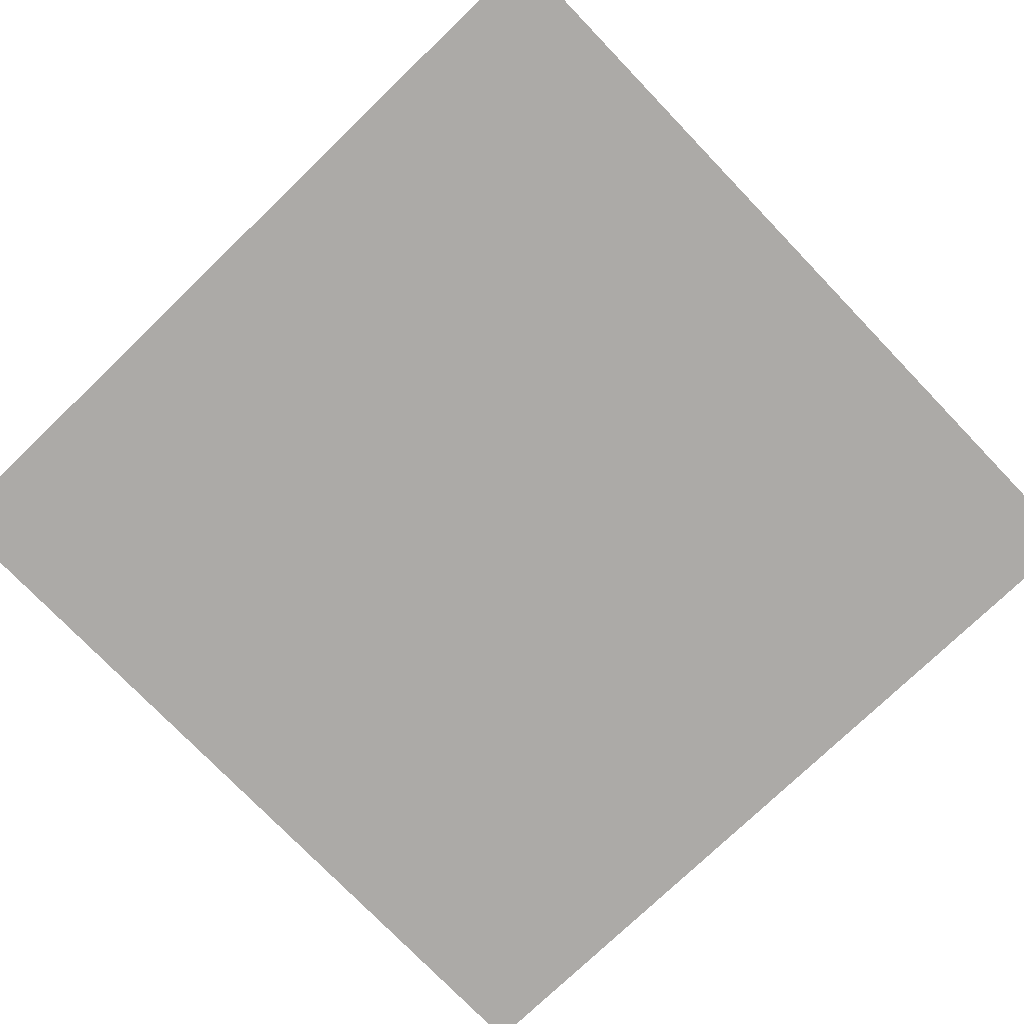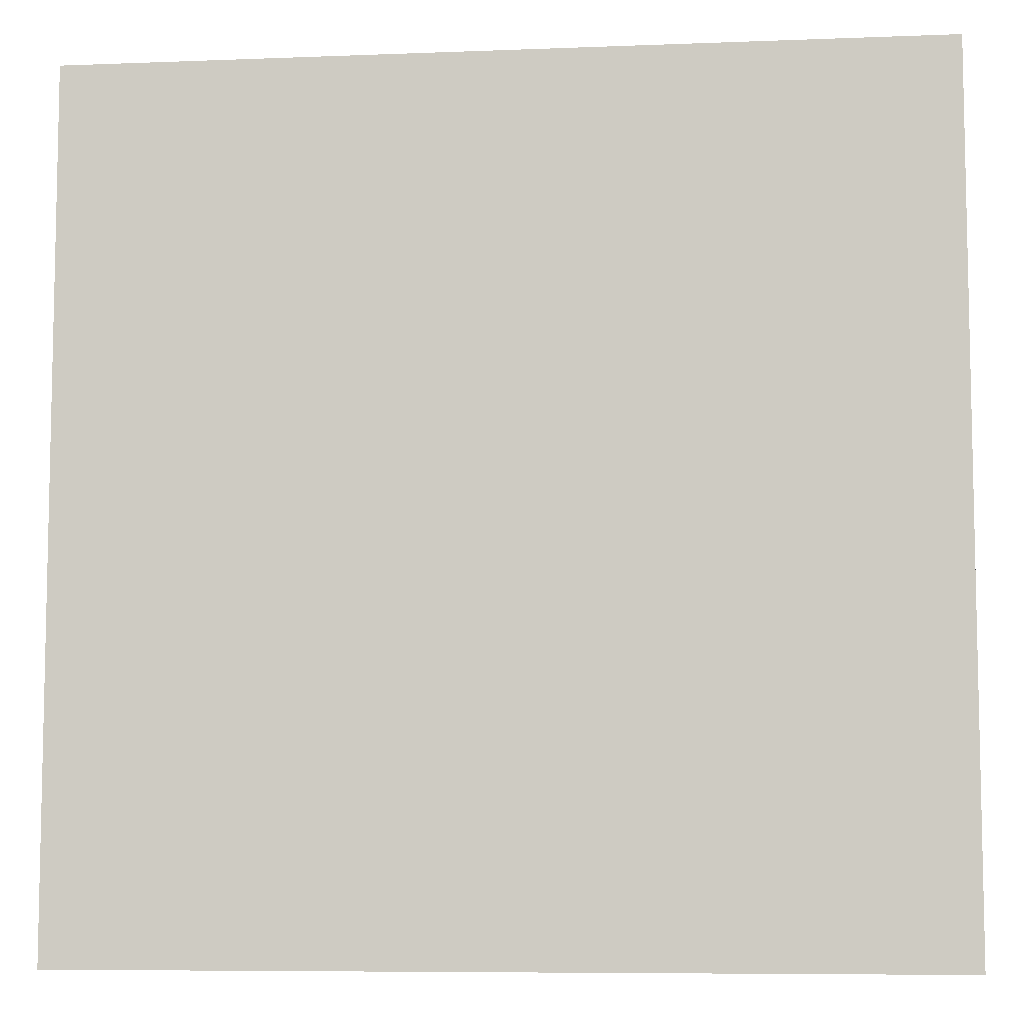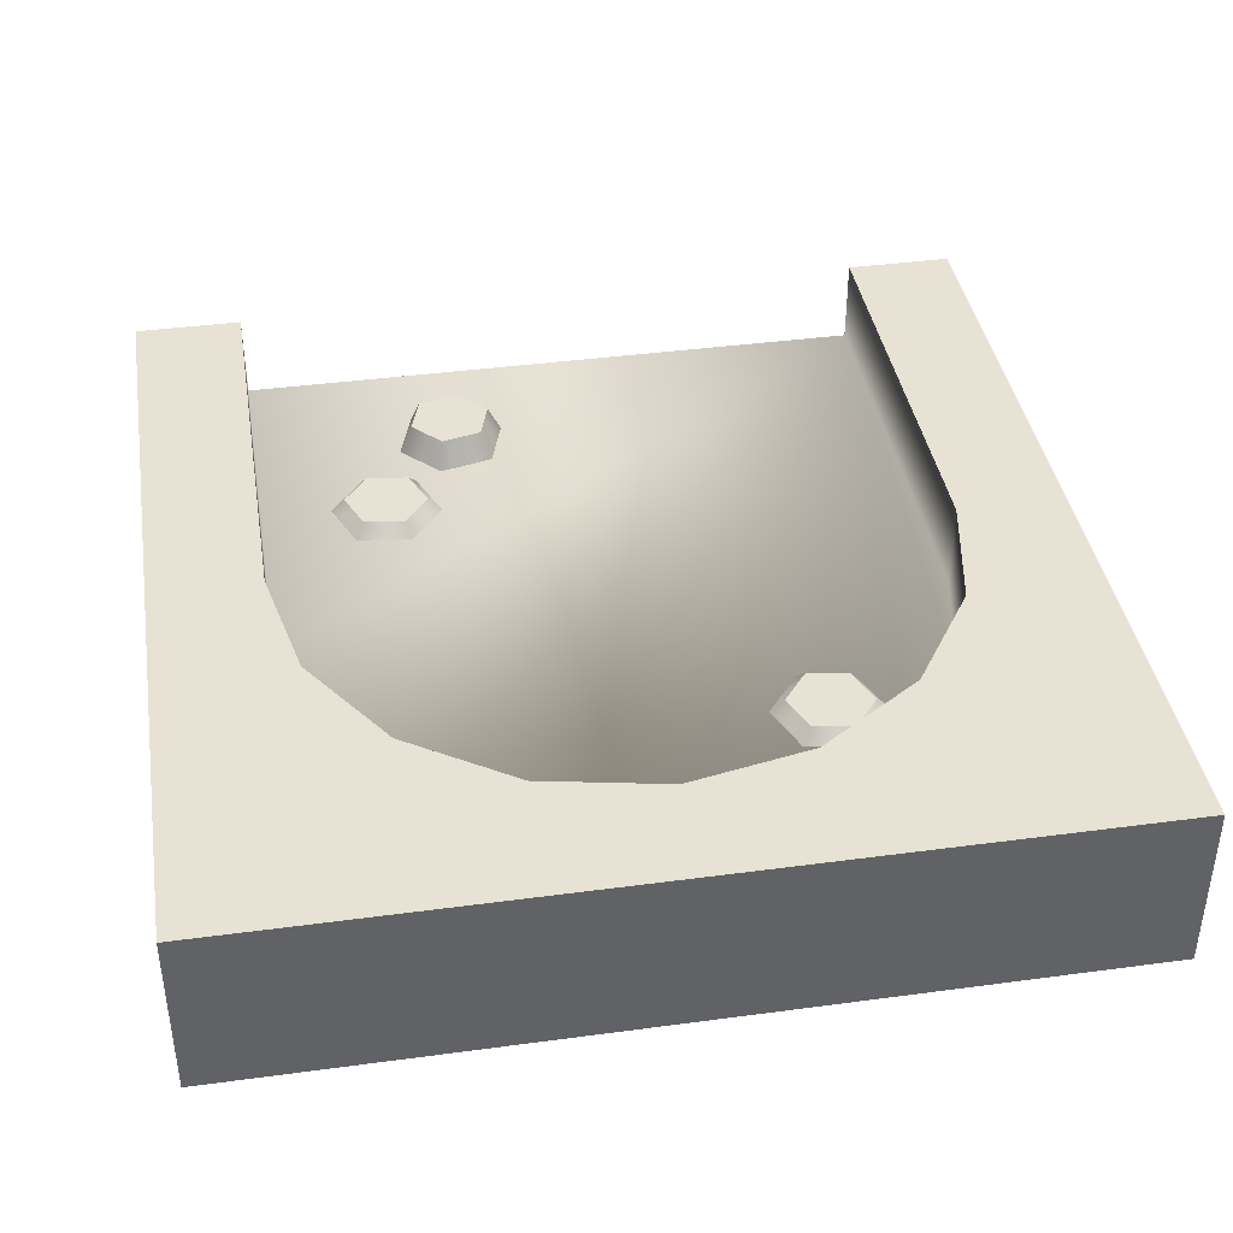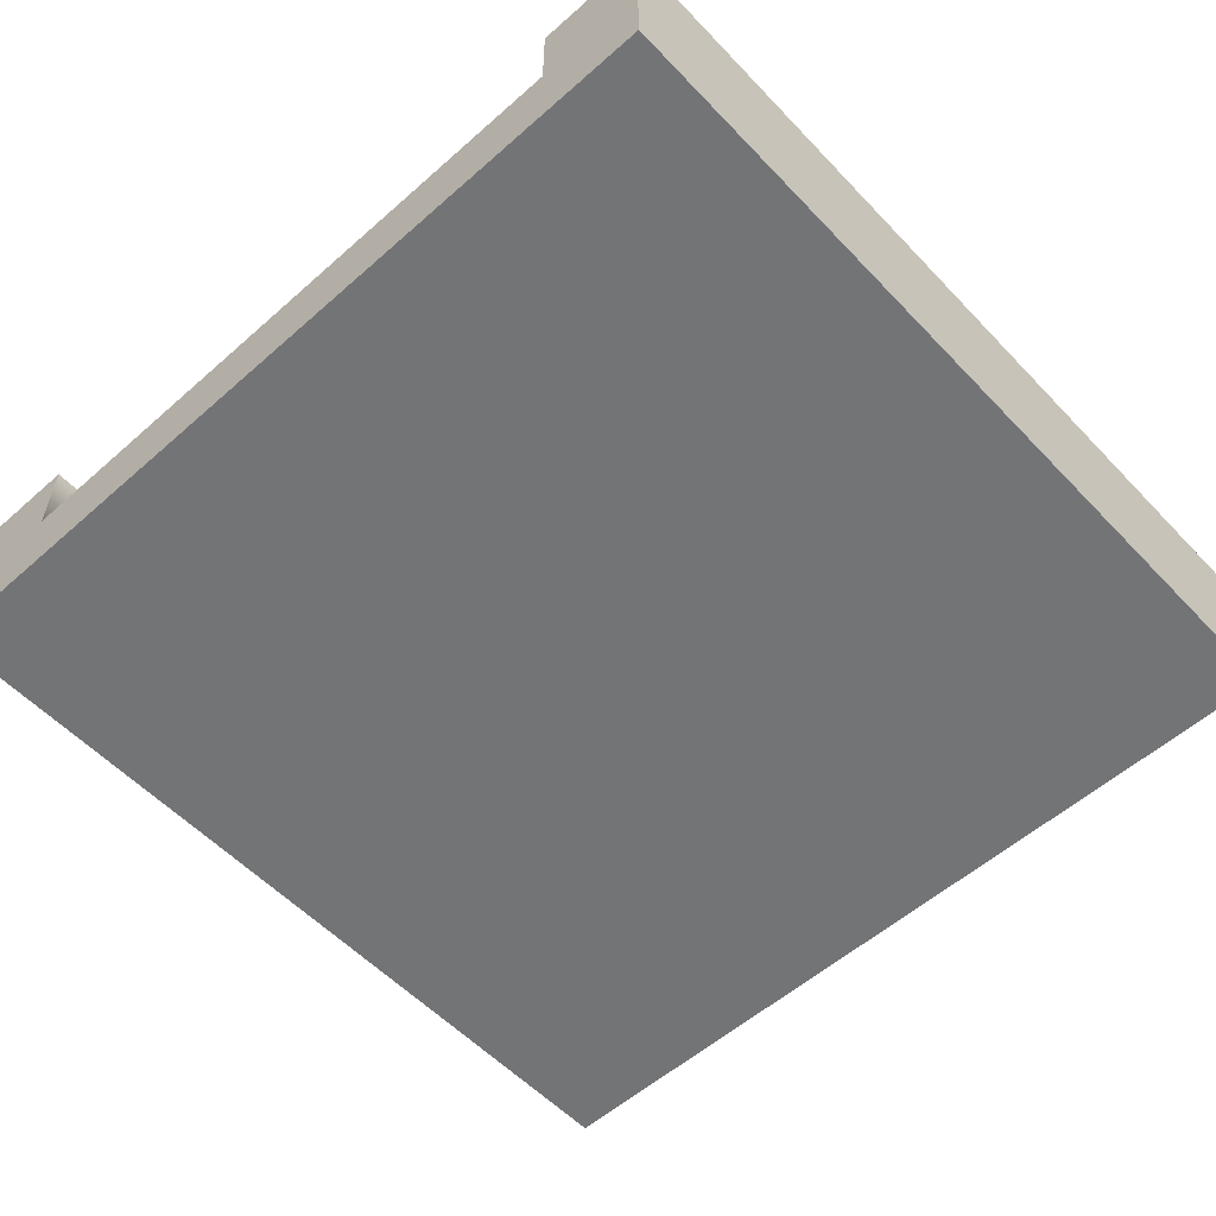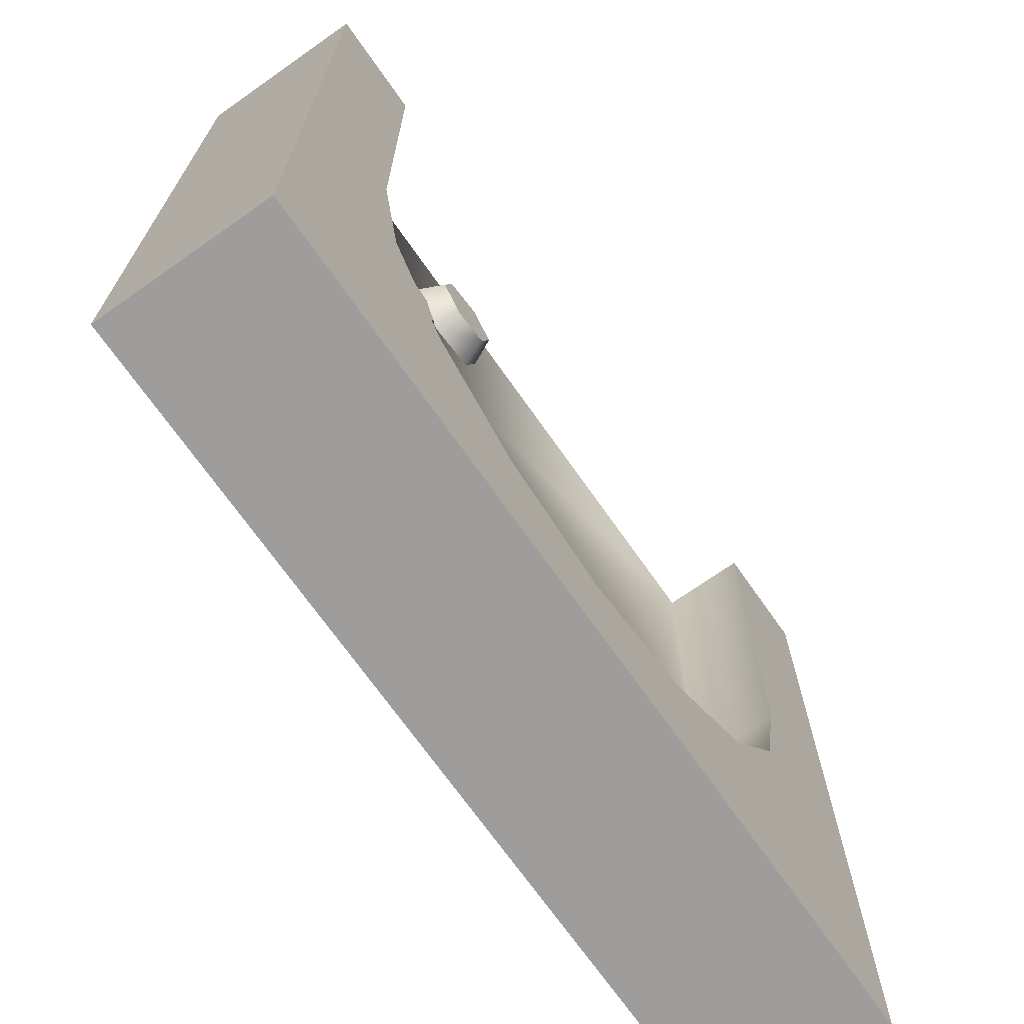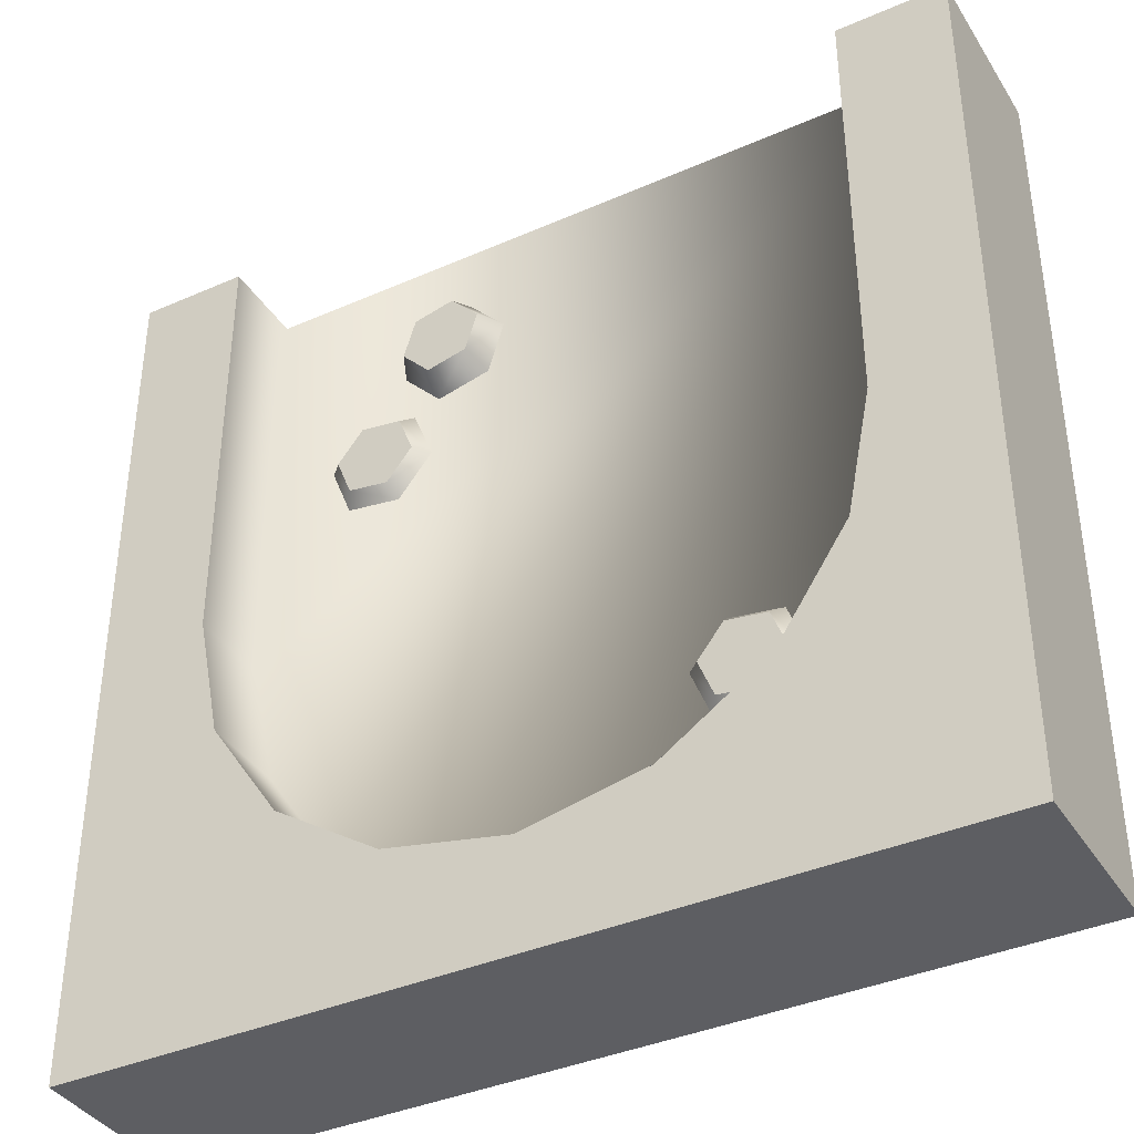
<metadata>
{"format":"obj","ext":"obj","renderer":"f3d","projection":"perspective","resolution":1024,"background":"white","views":[{"elev":-76.1,"azim":133.9,"up":"+Y"},{"elev":-7.6,"azim":6.3,"up":"+Z"},{"elev":39.9,"azim":170.6,"up":"+Y"},{"elev":-56.2,"azim":42.7,"up":"+Y"},{"elev":-70.5,"azim":125.1,"up":"+Z"},{"elev":-38.4,"azim":-151.0,"up":"+Z"}]}
</metadata>
<code>
g tile-end-round
v 0.5 0.2 -0.5 1 1 1
v 0.5 0 -0.5 1 1 1
v 0.5 0.2 0.5 1 1 1
v 0.5 0 0.5 1 1 1
v -0.5 0 0.5 1 1 1
v -0.5 0 -0.5 1 1 1
v -0.5 0.2 -0.5 1 1 1
v -0.5 0.2 0.5 1 1 1
v 0.375 0.2 0.5 1 1 1
v 0.375 0.1 0.5 1 1 1
v -0.375 0.1 0.5 1 1 1
v -0.375 0.2 0.5 1 1 1
v 0.375 0.2 -2.057e-14 1 1 1
v 0.3465 0.2 -0.1435 1 1 1
v 0.2652 0.2 -0.2652 1 1 1
v 0.1435 0.2 -0.3465 1 1 1
v -1.733e-14 0.2 -0.375 1 1 1
v -0.1435 0.2 -0.3465 1 1 1
v -0.2652 0.2 -0.2652 1 1 1
v -0.3465 0.2 -0.1435 1 1 1
v -0.375 0.2 1.877e-14 1 1 1
v 0.375 0.1 0 1 1 1
v 0.3465 0.1 -0.1435 1 1 1
v 0.2652 0.1 -0.2652 1 1 1
v 0.1435 0.1 -0.3465 1 1 1
v -2.021e-14 0.1 -0.375 1 1 1
v -0.1435 0.1 -0.3465 1 1 1
v -0.2652 0.1 -0.2652 1 1 1
v -0.3465 0.1 -0.1435 1 1 1
v -0.375 0.1 0 1 1 1
v -0.2652 0.2 -0.2652 1 1 1
v 0.375 0.2 0 1 1 1
v -2.021e-14 0.2 -0.375 1 1 1
v 0.2652 0.2 -0.2652 1 1 1
v -0.375 0.2 0 1 1 1
v 0.2478 0.116 0.2764 1 1 1
v 0.2004 0.116 0.2693 1 1 1
v 0.2776 0.116 0.2388 1 1 1
v 0.26 0.116 0.1943 1 1 1
v 0.1828 0.116 0.2248 1 1 1
v 0.2126 0.116 0.1872 1 1 1
v 0.2537 0.1 0.2912 1 1 1
v 0.1905 0.1 0.2818 1 1 1
v 0.27 0.1 0.1818 1 1 1
v 0.2068 0.1 0.1724 1 1 1
v 0.2934 0.1 0.2412 1 1 1
v 0.167 0.1 0.2224 1 1 1
v 0.09501 0.132 0.3684 1 1 1
v 0.1089 0.132 0.3225 1 1 1
v 0.1278 0.132 0.4034 1 1 1
v 0.1745 0.132 0.3924 1 1 1
v 0.1555 0.132 0.3116 1 1 1
v 0.1883 0.132 0.3465 1 1 1
v 0.07945 0.1 0.3721 1 1 1
v 0.09794 0.1 0.3109 1 1 1
v 0.1854 0.1 0.4041 1 1 1
v 0.2039 0.1 0.3429 1 1 1
v 0.1232 0.1 0.4186 1 1 1
v 0.1602 0.1 0.2963 1 1 1
v -0.1782 0.116 -0.1441 1 1 1
v -0.2256 0.116 -0.1512 1 1 1
v -0.1484 0.116 -0.1817 1 1 1
v -0.166 0.116 -0.2262 1 1 1
v -0.2432 0.116 -0.1957 1 1 1
v -0.2134 0.116 -0.2333 1 1 1
v -0.1723 0.1 -0.1293 1 1 1
v -0.2355 0.1 -0.1386 1 1 1
v -0.156 0.1 -0.2387 1 1 1
v -0.2192 0.1 -0.2481 1 1 1
v -0.1326 0.1 -0.1793 1 1 1
v -0.259 0.1 -0.1981 1 1 1
f 3 2 1
f 2 3 4
f 1 2 3
f 4 3 2
f 5 2 4
f 2 5 6
f 4 2 5
f 6 5 2
f 5 7 6
f 7 5 8
f 6 7 5
f 8 5 7
f 7 2 6
f 2 7 1
f 6 2 7
f 1 7 2
f 10 3 9
f 10 4 3
f 4 10 5
f 5 10 11
f 11 8 5
f 8 11 12
f 9 3 10
f 3 4 10
f 5 10 4
f 11 10 5
f 5 8 11
f 12 11 8
f 1 9 3
f 9 1 13
f 13 1 14
f 14 1 15
f 15 1 16
f 16 1 7
f 16 7 17
f 17 7 18
f 18 7 19
f 19 7 20
f 20 7 21
f 21 7 8
f 8 12 21
f 3 9 1
f 13 1 9
f 14 1 13
f 15 1 14
f 16 1 15
f 7 1 16
f 17 7 16
f 18 7 17
f 19 7 18
f 20 7 19
f 21 7 20
f 8 7 21
f 21 12 8
f 22 11 10
f 11 22 23
f 11 23 24
f 11 24 25
f 11 25 26
f 11 26 27
f 11 27 28
f 11 28 29
f 11 29 30
f 10 11 22
f 23 22 11
f 24 23 11
f 25 24 11
f 26 25 11
f 27 26 11
f 28 27 11
f 29 28 11
f 30 29 11
f 18 28 27
f 28 18 31
f 27 28 18
f 31 18 28
f 10 32 22
f 32 10 9
f 22 32 10
f 9 10 32
f 33 27 26
f 27 33 18
f 26 27 33
f 18 33 27
f 20 28 31
f 28 20 29
f 31 28 20
f 29 20 28
f 34 25 24
f 25 34 16
f 24 25 34
f 16 34 25
f 23 34 24
f 34 23 14
f 24 34 23
f 14 23 34
f 22 14 23
f 14 22 32
f 23 14 22
f 32 22 14
f 12 30 35
f 30 12 11
f 35 30 12
f 11 12 30
f 16 26 25
f 26 16 33
f 25 26 16
f 33 16 26
f 35 29 20
f 29 35 30
f 20 29 35
f 30 35 29
f 38 37 36
f 37 38 39
f 37 39 40
f 40 39 41
f 36 37 38
f 39 38 37
f 40 39 37
f 41 39 40
f 37 42 36
f 42 37 43
f 36 42 37
f 43 37 42
f 45 39 44
f 39 45 41
f 44 39 45
f 41 45 39
f 38 42 46
f 42 38 36
f 46 42 38
f 36 38 42
f 47 41 45
f 41 47 40
f 45 41 47
f 40 47 41
f 37 47 43
f 47 37 40
f 43 47 37
f 40 37 47
f 39 46 44
f 46 39 38
f 44 46 39
f 38 39 46
f 50 49 48
f 49 50 51
f 49 51 52
f 52 51 53
f 48 49 50
f 51 50 49
f 52 51 49
f 53 51 52
f 49 54 48
f 54 49 55
f 48 54 49
f 55 49 54
f 57 51 56
f 51 57 53
f 56 51 57
f 53 57 51
f 50 54 58
f 54 50 48
f 58 54 50
f 48 50 54
f 59 53 57
f 53 59 52
f 57 53 59
f 52 59 53
f 49 59 55
f 59 49 52
f 55 59 49
f 52 49 59
f 51 58 56
f 58 51 50
f 56 58 51
f 50 51 58
f 62 61 60
f 61 62 63
f 61 63 64
f 64 63 65
f 60 61 62
f 63 62 61
f 64 63 61
f 65 63 64
f 61 66 60
f 66 61 67
f 60 66 61
f 67 61 66
f 69 63 68
f 63 69 65
f 68 63 69
f 65 69 63
f 62 66 70
f 66 62 60
f 70 66 62
f 60 62 66
f 71 65 69
f 65 71 64
f 69 65 71
f 64 71 65
f 61 71 67
f 71 61 64
f 67 71 61
f 64 61 71
f 63 70 68
f 70 63 62
f 68 70 63
f 62 63 70
g tile-end-round
f 3 2 1
f 2 3 4
f 1 2 3
f 4 3 2
f 5 2 4
f 2 5 6
f 4 2 5
f 6 5 2
f 5 7 6
f 7 5 8
f 6 7 5
f 8 5 7
f 7 2 6
f 2 7 1
f 6 2 7
f 1 7 2
f 10 3 9
f 10 4 3
f 4 10 5
f 5 10 11
f 11 8 5
f 8 11 12
f 9 3 10
f 3 4 10
f 5 10 4
f 11 10 5
f 5 8 11
f 12 11 8
f 1 9 3
f 9 1 13
f 13 1 14
f 14 1 15
f 15 1 16
f 16 1 7
f 16 7 17
f 17 7 18
f 18 7 19
f 19 7 20
f 20 7 21
f 21 7 8
f 8 12 21
f 3 9 1
f 13 1 9
f 14 1 13
f 15 1 14
f 16 1 15
f 7 1 16
f 17 7 16
f 18 7 17
f 19 7 18
f 20 7 19
f 21 7 20
f 8 7 21
f 21 12 8
f 22 11 10
f 11 22 23
f 11 23 24
f 11 24 25
f 11 25 26
f 11 26 27
f 11 27 28
f 11 28 29
f 11 29 30
f 10 11 22
f 23 22 11
f 24 23 11
f 25 24 11
f 26 25 11
f 27 26 11
f 28 27 11
f 29 28 11
f 30 29 11
f 18 28 27
f 28 18 31
f 27 28 18
f 31 18 28
f 10 32 22
f 32 10 9
f 22 32 10
f 9 10 32
f 33 27 26
f 27 33 18
f 26 27 33
f 18 33 27
f 20 28 31
f 28 20 29
f 31 28 20
f 29 20 28
f 34 25 24
f 25 34 16
f 24 25 34
f 16 34 25
f 23 34 24
f 34 23 14
f 24 34 23
f 14 23 34
f 22 14 23
f 14 22 32
f 23 14 22
f 32 22 14
f 12 30 35
f 30 12 11
f 35 30 12
f 11 12 30
f 16 26 25
f 26 16 33
f 25 26 16
f 33 16 26
f 35 29 20
f 29 35 30
f 20 29 35
f 30 35 29
f 38 37 36
f 37 38 39
f 37 39 40
f 40 39 41
f 36 37 38
f 39 38 37
f 40 39 37
f 41 39 40
f 37 42 36
f 42 37 43
f 36 42 37
f 43 37 42
f 45 39 44
f 39 45 41
f 44 39 45
f 41 45 39
f 38 42 46
f 42 38 36
f 46 42 38
f 36 38 42
f 47 41 45
f 41 47 40
f 45 41 47
f 40 47 41
f 37 47 43
f 47 37 40
f 43 47 37
f 40 37 47
f 39 46 44
f 46 39 38
f 44 46 39
f 38 39 46
f 50 49 48
f 49 50 51
f 49 51 52
f 52 51 53
f 48 49 50
f 51 50 49
f 52 51 49
f 53 51 52
f 49 54 48
f 54 49 55
f 48 54 49
f 55 49 54
f 57 51 56
f 51 57 53
f 56 51 57
f 53 57 51
f 50 54 58
f 54 50 48
f 58 54 50
f 48 50 54
f 59 53 57
f 53 59 52
f 57 53 59
f 52 59 53
f 49 59 55
f 59 49 52
f 55 59 49
f 52 49 59
f 51 58 56
f 58 51 50
f 56 58 51
f 50 51 58
f 62 61 60
f 61 62 63
f 61 63 64
f 64 63 65
f 60 61 62
f 63 62 61
f 64 63 61
f 65 63 64
f 61 66 60
f 66 61 67
f 60 66 61
f 67 61 66
f 69 63 68
f 63 69 65
f 68 63 69
f 65 69 63
f 62 66 70
f 66 62 60
f 70 66 62
f 60 62 66
f 71 65 69
f 65 71 64
f 69 65 71
f 64 71 65
f 61 71 67
f 71 61 64
f 67 71 61
f 64 61 71
f 63 70 68
f 70 63 62
f 68 70 63
f 62 63 70

</code>
